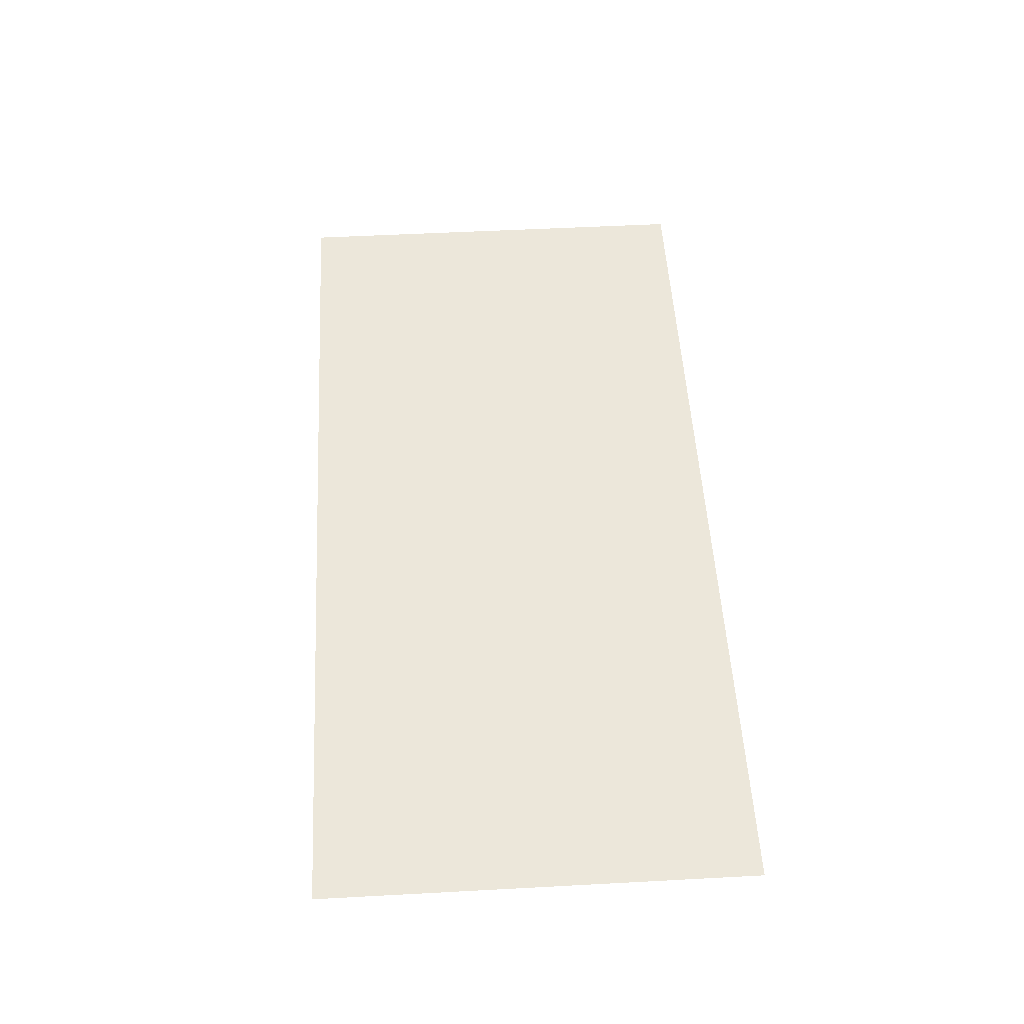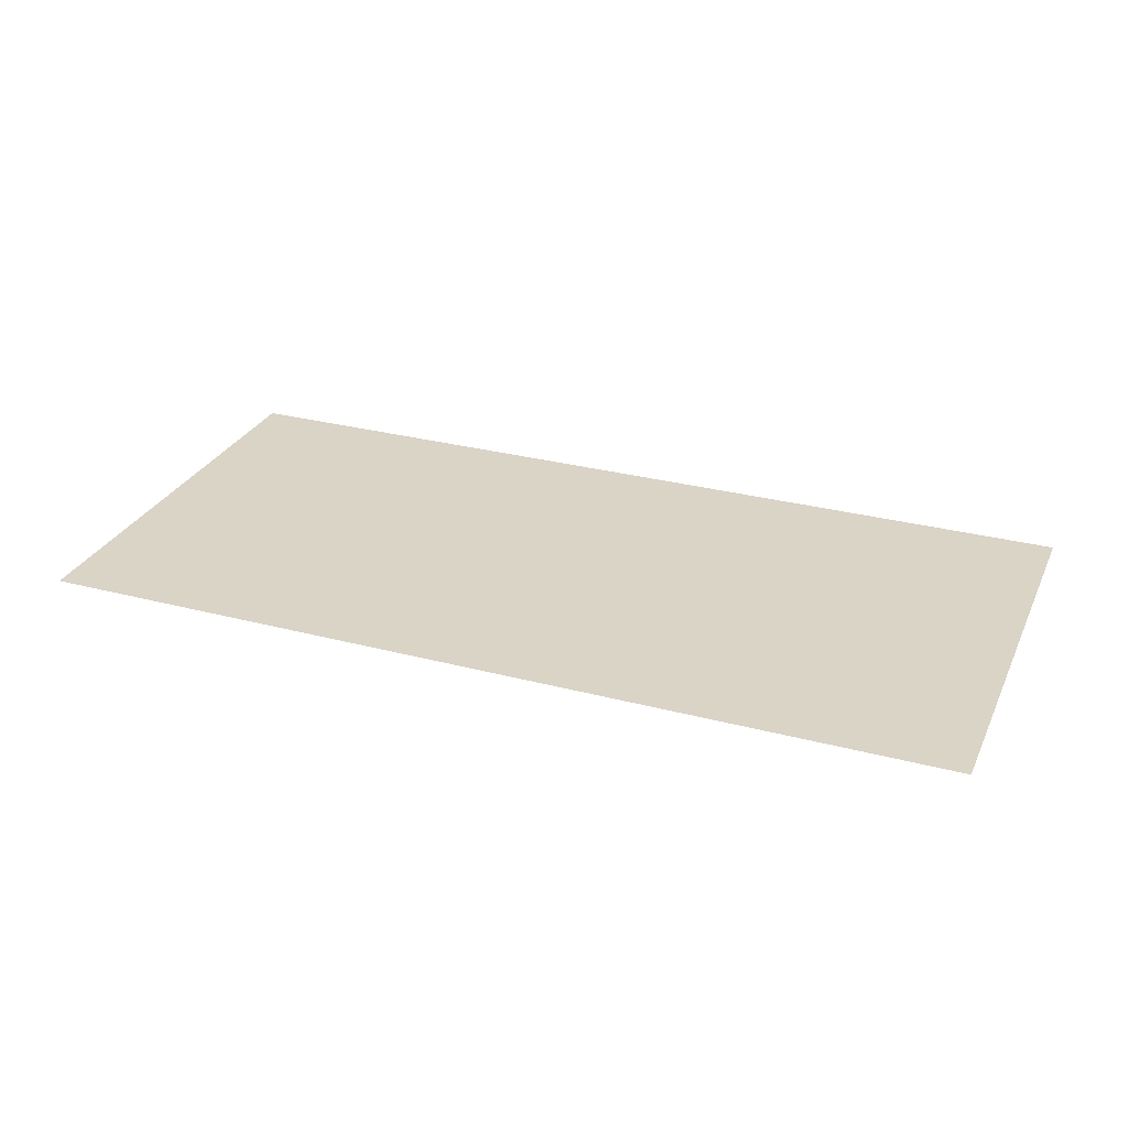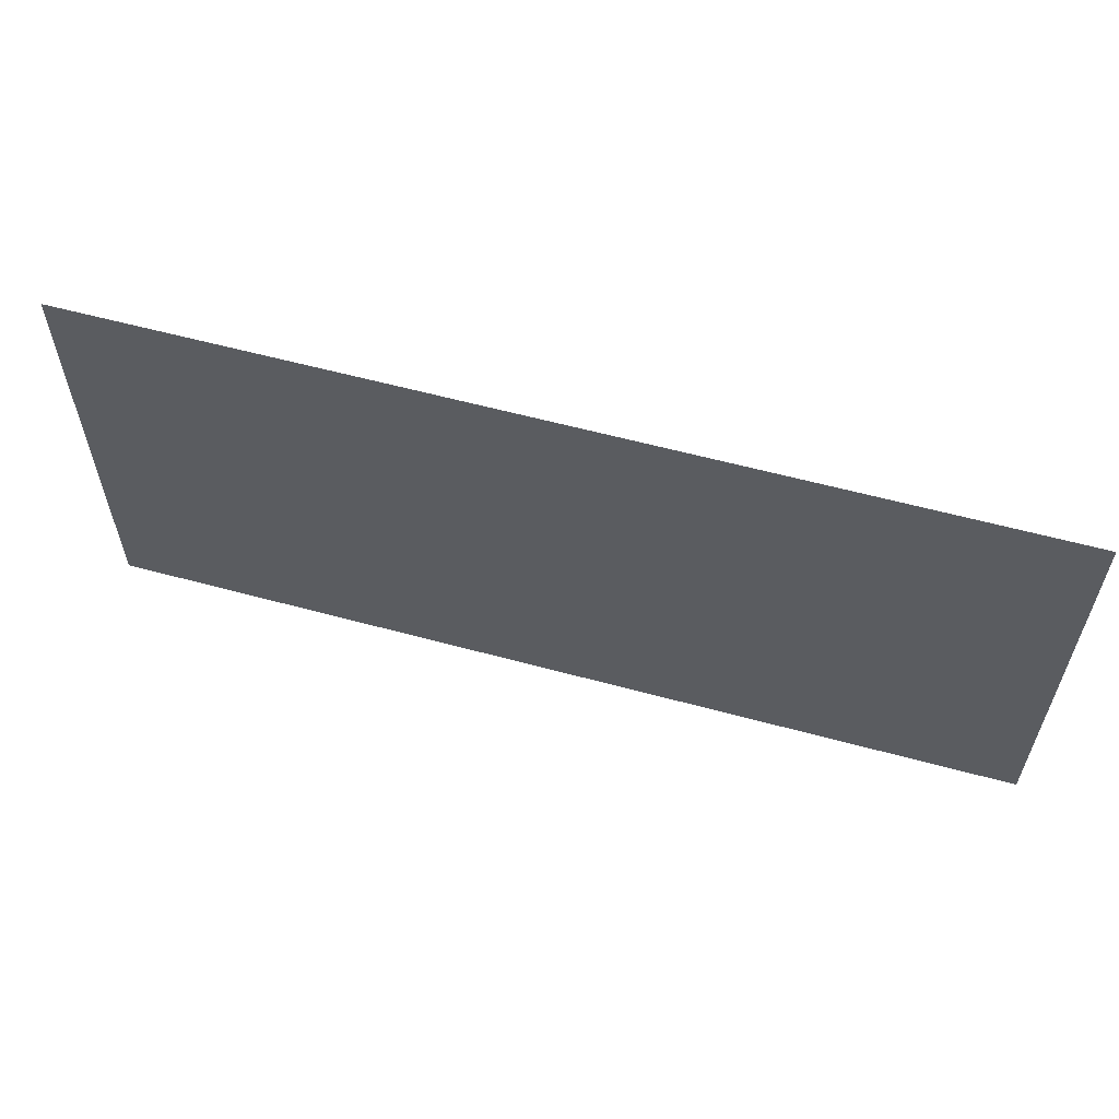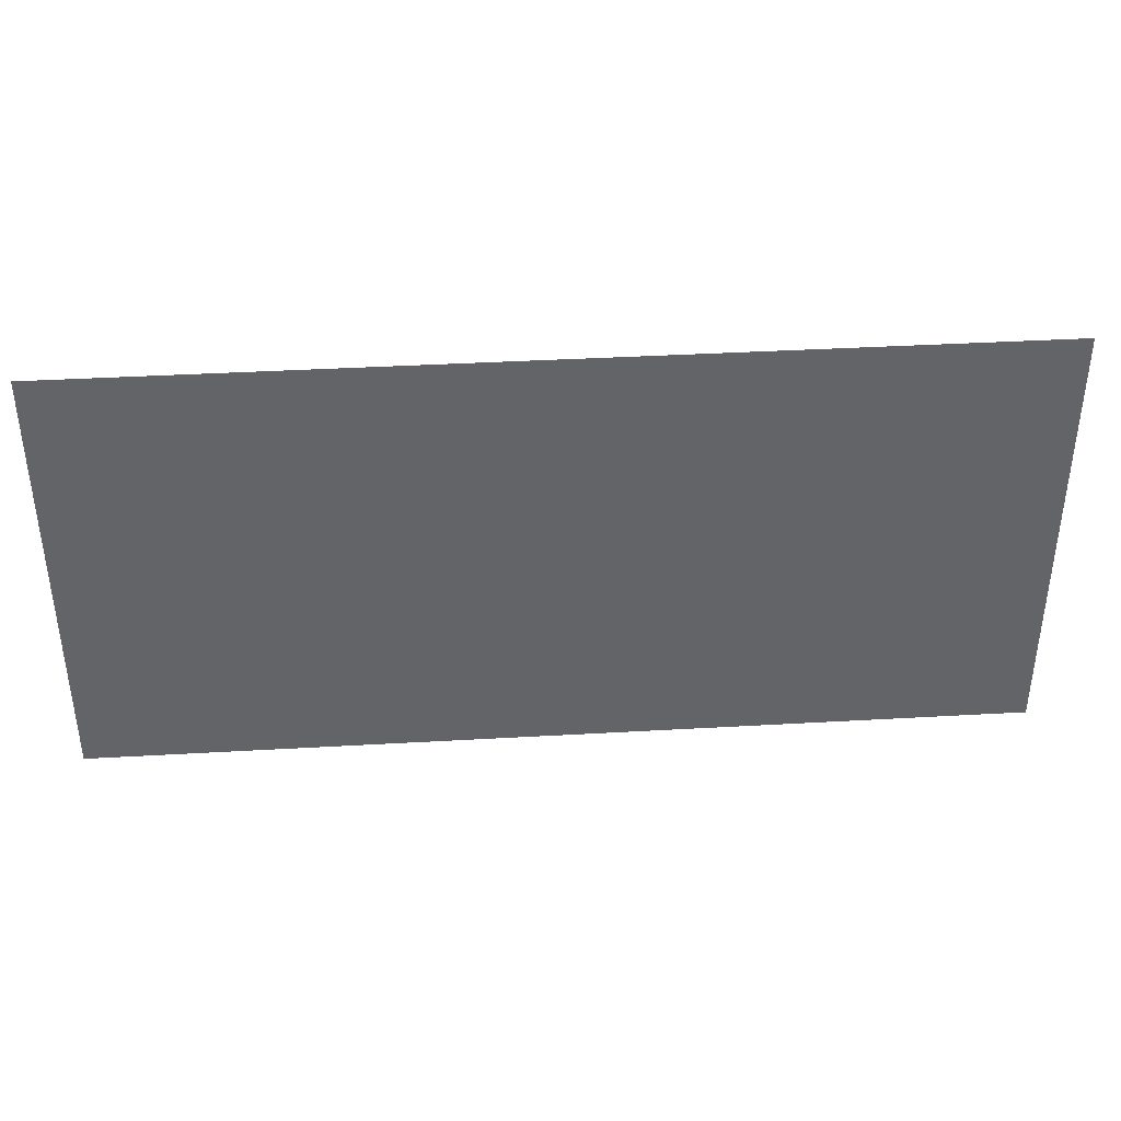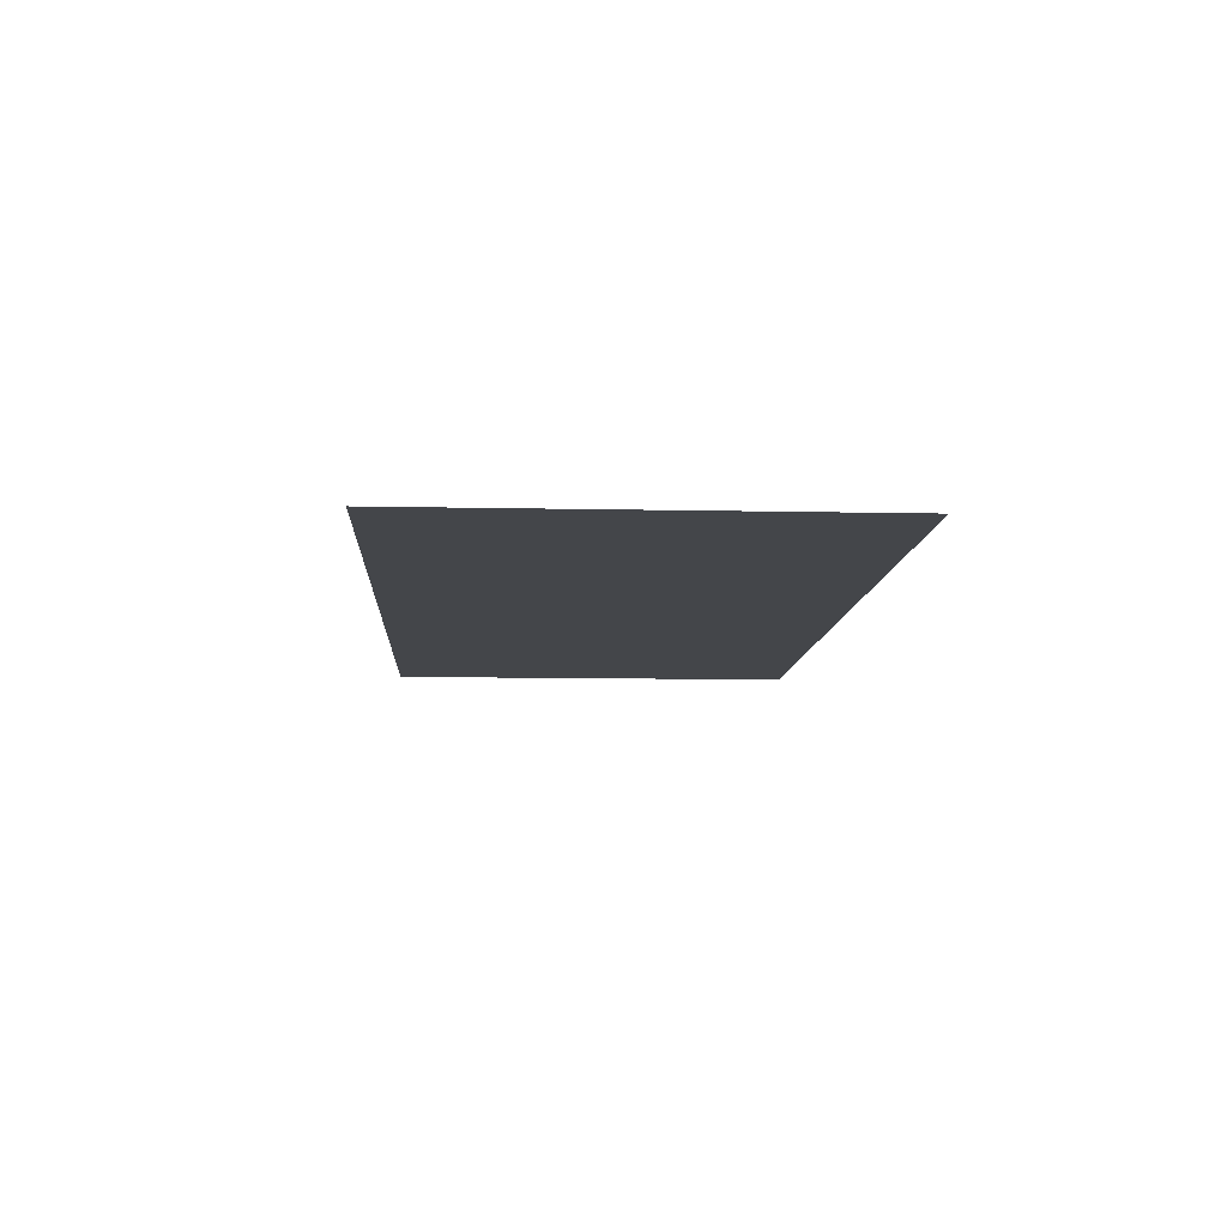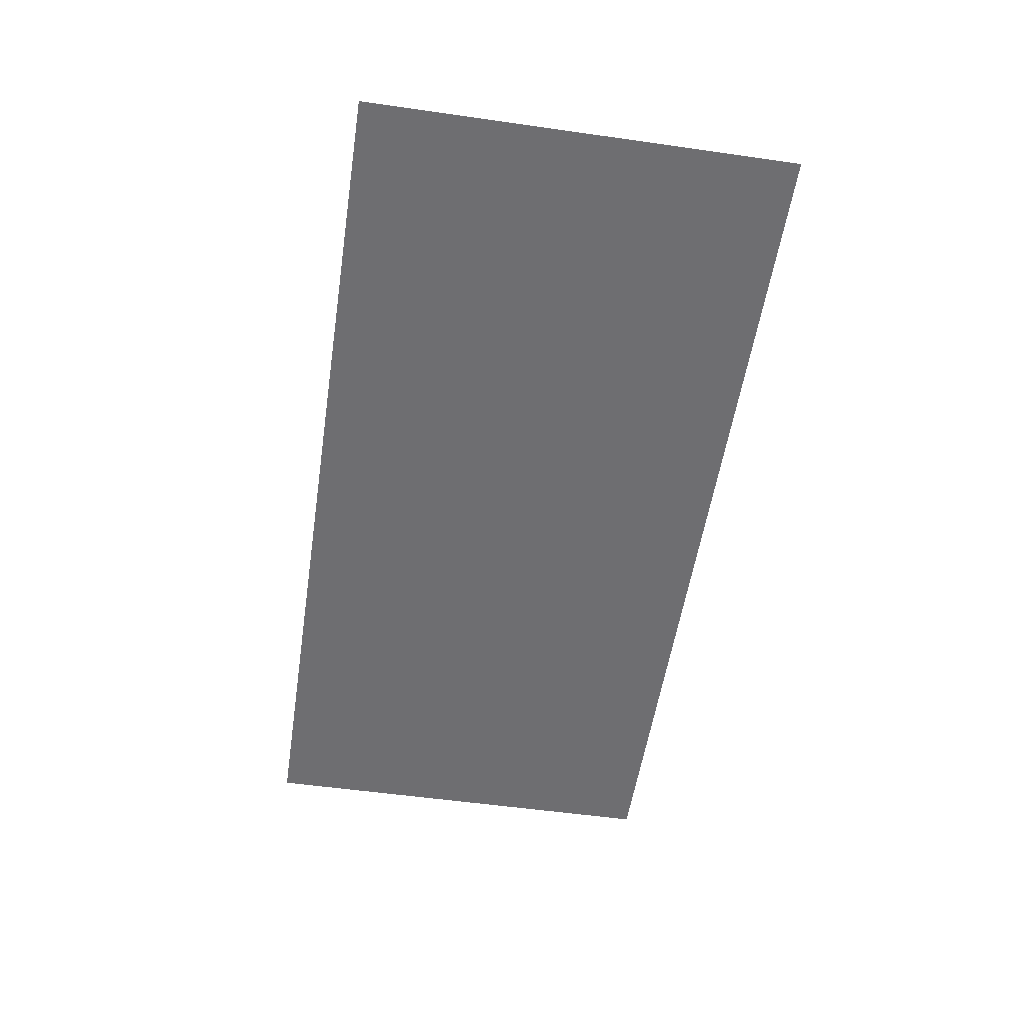
<metadata>
{"format":"obj","ext":"obj","renderer":"f3d","projection":"perspective","resolution":1024,"background":"white","views":[{"elev":52.1,"azim":86.7,"up":"+Y"},{"elev":28.9,"azim":-158.5,"up":"+Y"},{"elev":59.2,"azim":-164.4,"up":"+Z"},{"elev":39.0,"azim":-4.1,"up":"+Z"},{"elev":-9.4,"azim":-93.3,"up":"+Y"},{"elev":-54.4,"azim":-98.6,"up":"+Y"}]}
</metadata>
<code>
g ENV_SY02_Gauntlet_10_Section_C_Platform1_Decal2_MO
v 3.633 -5.531e-05 -1.729
v 3.633 5.555e-05 1.729
v -3.633 5.555e-05 1.729
v -3.633 -5.531e-05 -1.729
g ENV_SY02_Gauntlet_10_Section_C_Platform1_Decal2_MO_0
f 3 2 1
f 4 3 1

</code>
